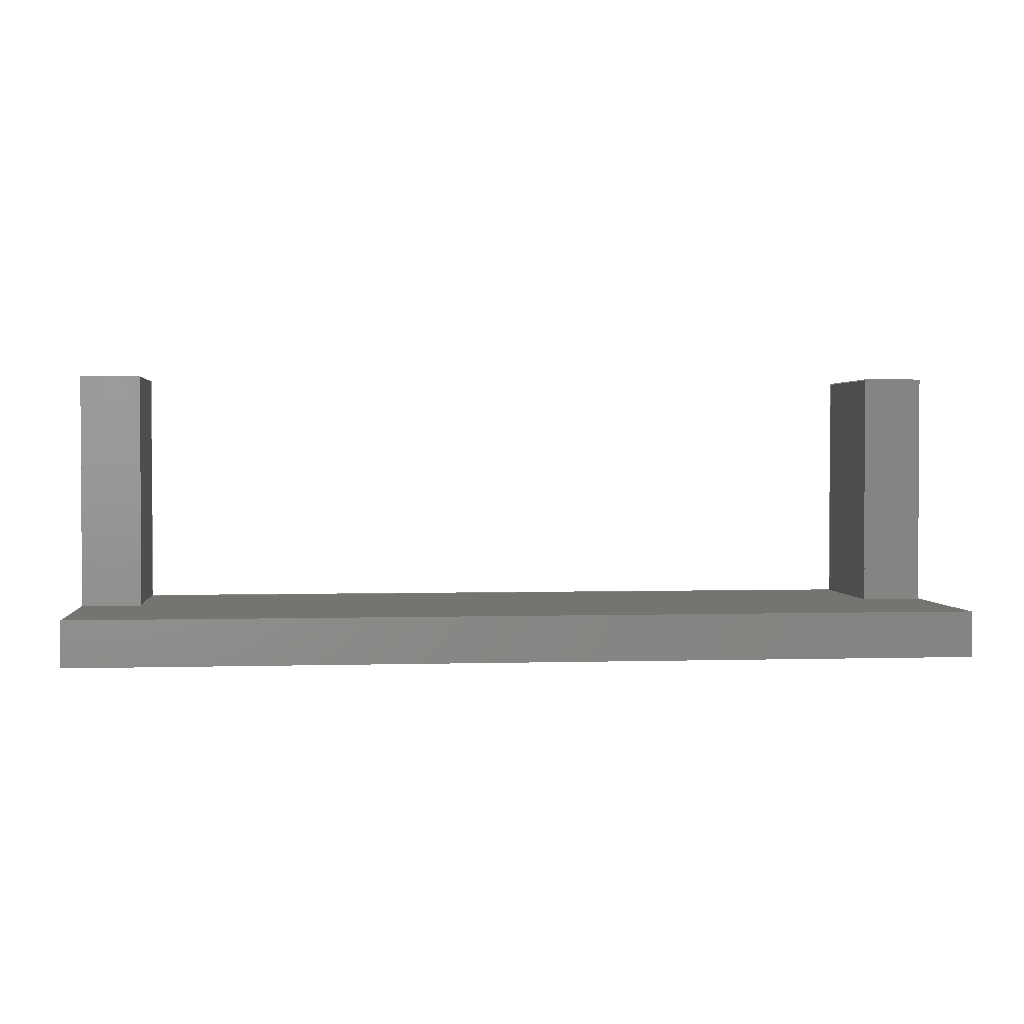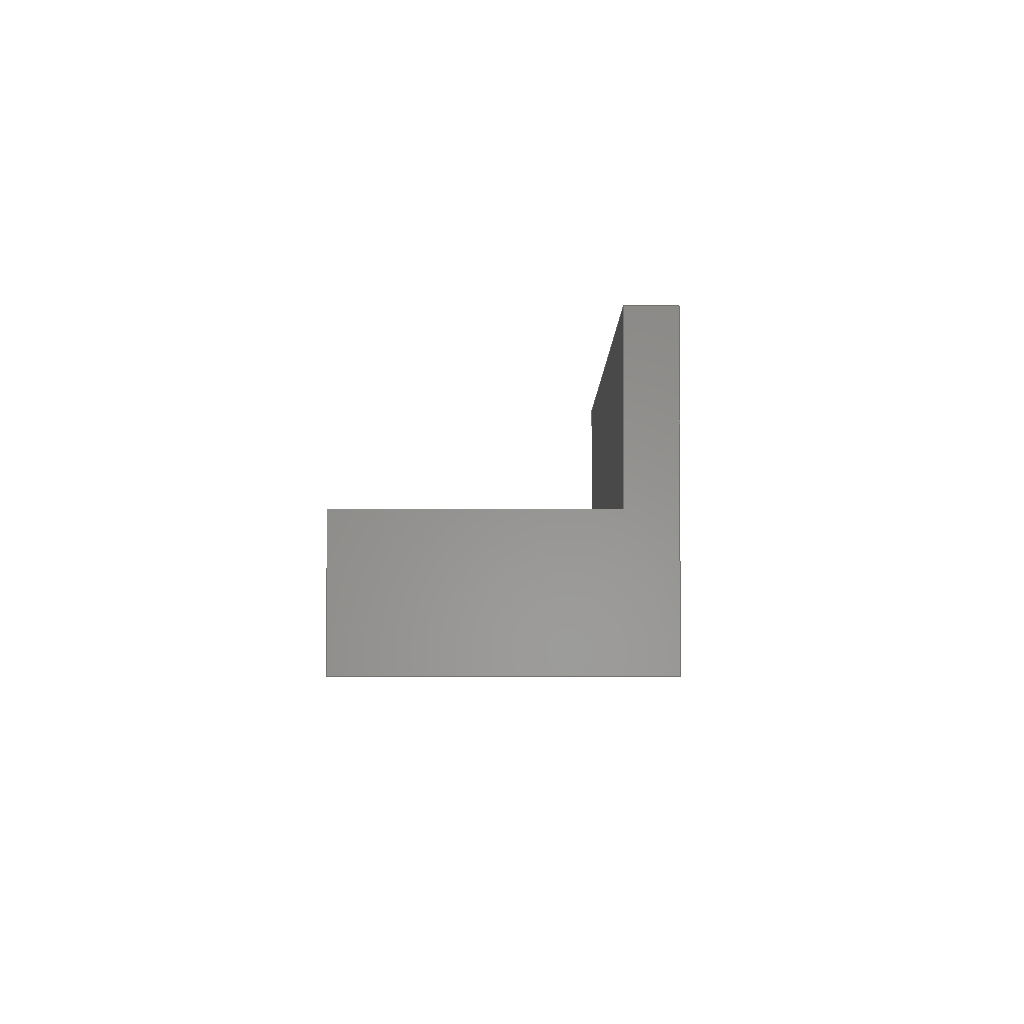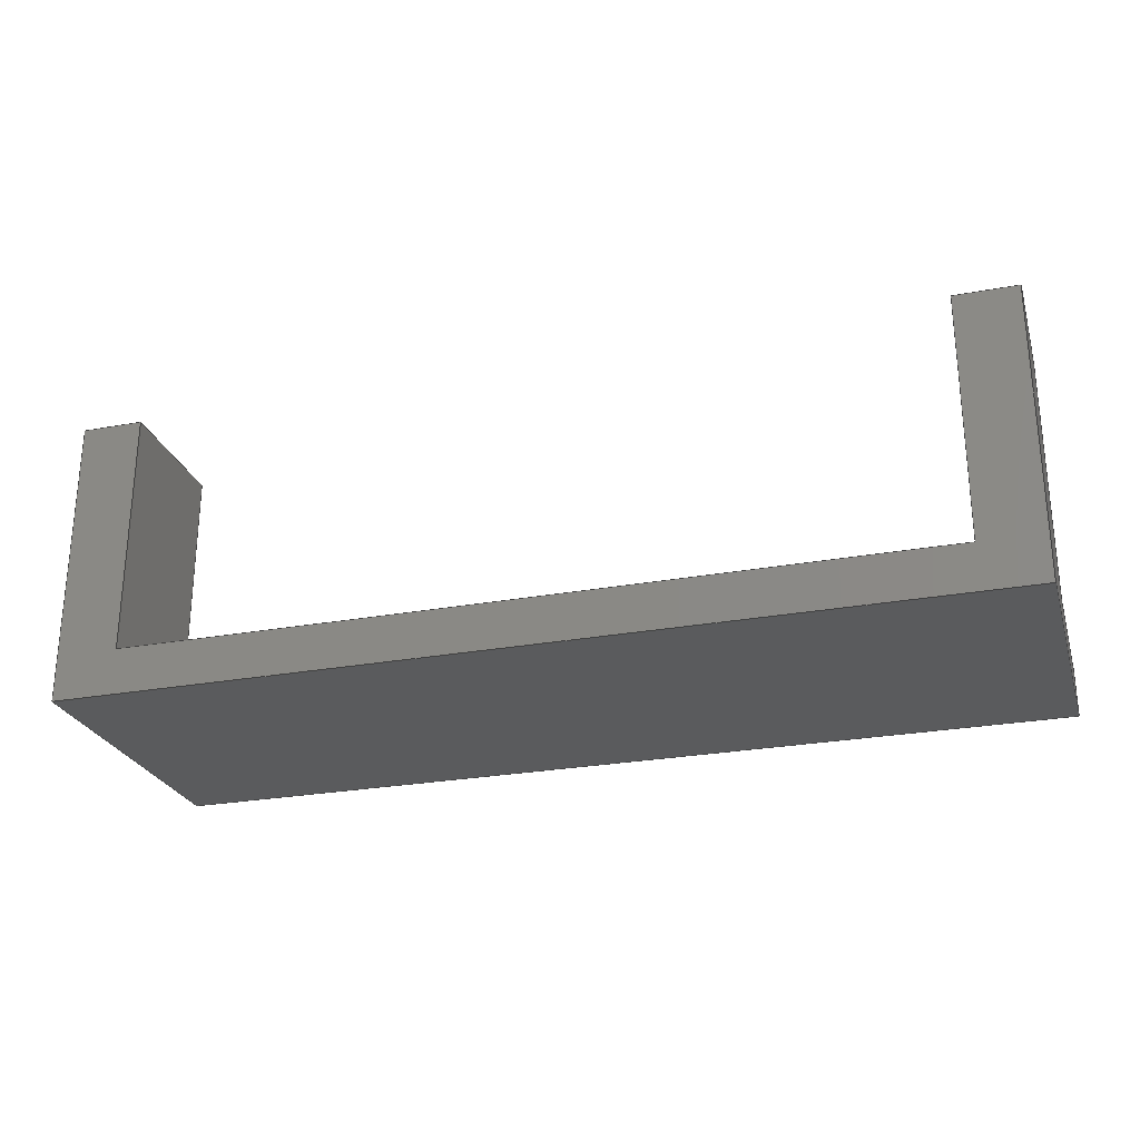
<metadata>
{"format":"step","ext":"step","renderer":"f3d","projection":"perspective","resolution":1024,"background":"white","views":[{"elev":1.9,"azim":-6.2,"up":"+Y"},{"elev":-2.2,"azim":-89.1,"up":"+Z"},{"elev":-25.9,"azim":-163.7,"up":"+Y"}]}
</metadata>
<code>
ISO-10303-21;
DATA;
#1=MECHANICAL_DESIGN_GEOMETRIC_PRESENTATION_REPRESENTATION('',(#4),#372);
#2=SHAPE_REPRESENTATION_RELATIONSHIP('SRR','None',#379,#3);
#3=ADVANCED_BREP_SHAPE_REPRESENTATION('',(#5),#371);
#4=STYLED_ITEM('',(#388),#5);
#5=MANIFOLD_SOLID_BREP('Body1',#224);
#6=FACE_OUTER_BOUND('',#18,.T.);
#7=FACE_OUTER_BOUND('',#19,.T.);
#8=FACE_OUTER_BOUND('',#20,.T.);
#9=FACE_OUTER_BOUND('',#21,.T.);
#10=FACE_OUTER_BOUND('',#22,.T.);
#11=FACE_OUTER_BOUND('',#23,.T.);
#12=FACE_OUTER_BOUND('',#24,.T.);
#13=FACE_OUTER_BOUND('',#25,.T.);
#14=FACE_OUTER_BOUND('',#26,.T.);
#15=FACE_OUTER_BOUND('',#27,.T.);
#16=FACE_OUTER_BOUND('',#28,.T.);
#17=FACE_OUTER_BOUND('',#29,.T.);
#18=EDGE_LOOP('',(#140,#141,#142,#143));
#19=EDGE_LOOP('',(#144,#145,#146,#147));
#20=EDGE_LOOP('',(#148,#149,#150,#151));
#21=EDGE_LOOP('',(#152,#153,#154,#155));
#22=EDGE_LOOP('',(#156,#157,#158,#159));
#23=EDGE_LOOP('',(#160,#161,#162,#163));
#24=EDGE_LOOP('',(#164,#165,#166,#167,#168,#169,#170,#171));
#25=EDGE_LOOP('',(#172,#173,#174,#175,#176,#177));
#26=EDGE_LOOP('',(#178,#179,#180,#181,#182,#183,#184,#185));
#27=EDGE_LOOP('',(#186,#187,#188,#189,#190,#191));
#28=EDGE_LOOP('',(#192,#193,#194,#195));
#29=EDGE_LOOP('',(#196,#197,#198,#199));
#30=LINE('',#310,#60);
#31=LINE('',#312,#61);
#32=LINE('',#314,#62);
#33=LINE('',#315,#63);
#34=LINE('',#318,#64);
#35=LINE('',#320,#65);
#36=LINE('',#321,#66);
#37=LINE('',#324,#67);
#38=LINE('',#325,#68);
#39=LINE('',#329,#69);
#40=LINE('',#331,#70);
#41=LINE('',#333,#71);
#42=LINE('',#334,#72);
#43=LINE('',#337,#73);
#44=LINE('',#339,#74);
#45=LINE('',#340,#75);
#46=LINE('',#343,#76);
#47=LINE('',#344,#77);
#48=LINE('',#346,#78);
#49=LINE('',#348,#79);
#50=LINE('',#350,#80);
#51=LINE('',#351,#81);
#52=LINE('',#355,#82);
#53=LINE('',#356,#83);
#54=LINE('',#357,#84);
#55=LINE('',#360,#85);
#56=LINE('',#361,#86);
#57=LINE('',#364,#87);
#58=LINE('',#365,#88);
#59=LINE('',#367,#89);
#60=VECTOR('',#254,1);
#61=VECTOR('',#255,1);
#62=VECTOR('',#256,1);
#63=VECTOR('',#257,1);
#64=VECTOR('',#260,1);
#65=VECTOR('',#261,1);
#66=VECTOR('',#262,1);
#67=VECTOR('',#265,1);
#68=VECTOR('',#266,1);
#69=VECTOR('',#269,1);
#70=VECTOR('',#270,1);
#71=VECTOR('',#271,1);
#72=VECTOR('',#272,1);
#73=VECTOR('',#275,1);
#74=VECTOR('',#276,1);
#75=VECTOR('',#277,1);
#76=VECTOR('',#280,1);
#77=VECTOR('',#281,1);
#78=VECTOR('',#284,1);
#79=VECTOR('',#285,1);
#80=VECTOR('',#286,1);
#81=VECTOR('',#287,1);
#82=VECTOR('',#290,1);
#83=VECTOR('',#291,1);
#84=VECTOR('',#292,1);
#85=VECTOR('',#295,1);
#86=VECTOR('',#296,1);
#87=VECTOR('',#299,1);
#88=VECTOR('',#300,1);
#89=VECTOR('',#303,1);
#90=VERTEX_POINT('',#308);
#91=VERTEX_POINT('',#309);
#92=VERTEX_POINT('',#311);
#93=VERTEX_POINT('',#313);
#94=VERTEX_POINT('',#317);
#95=VERTEX_POINT('',#319);
#96=VERTEX_POINT('',#323);
#97=VERTEX_POINT('',#327);
#98=VERTEX_POINT('',#328);
#99=VERTEX_POINT('',#330);
#100=VERTEX_POINT('',#332);
#101=VERTEX_POINT('',#336);
#102=VERTEX_POINT('',#338);
#103=VERTEX_POINT('',#342);
#104=VERTEX_POINT('',#347);
#105=VERTEX_POINT('',#349);
#106=VERTEX_POINT('',#353);
#107=VERTEX_POINT('',#354);
#108=VERTEX_POINT('',#359);
#109=VERTEX_POINT('',#363);
#110=EDGE_CURVE('',#90,#91,#30,.T.);
#111=EDGE_CURVE('',#90,#92,#31,.T.);
#112=EDGE_CURVE('',#93,#92,#32,.T.);
#113=EDGE_CURVE('',#91,#93,#33,.T.);
#114=EDGE_CURVE('',#91,#94,#34,.T.);
#115=EDGE_CURVE('',#95,#93,#35,.T.);
#116=EDGE_CURVE('',#94,#95,#36,.T.);
#117=EDGE_CURVE('',#92,#96,#37,.T.);
#118=EDGE_CURVE('',#96,#95,#38,.T.);
#119=EDGE_CURVE('',#97,#98,#39,.T.);
#120=EDGE_CURVE('',#97,#99,#40,.T.);
#121=EDGE_CURVE('',#100,#99,#41,.T.);
#122=EDGE_CURVE('',#98,#100,#42,.T.);
#123=EDGE_CURVE('',#98,#101,#43,.T.);
#124=EDGE_CURVE('',#102,#100,#44,.T.);
#125=EDGE_CURVE('',#101,#102,#45,.T.);
#126=EDGE_CURVE('',#99,#103,#46,.T.);
#127=EDGE_CURVE('',#103,#102,#47,.T.);
#128=EDGE_CURVE('',#94,#97,#48,.T.);
#129=EDGE_CURVE('',#101,#104,#49,.T.);
#130=EDGE_CURVE('',#104,#105,#50,.T.);
#131=EDGE_CURVE('',#105,#90,#51,.T.);
#132=EDGE_CURVE('',#106,#107,#52,.T.);
#133=EDGE_CURVE('',#106,#104,#53,.T.);
#134=EDGE_CURVE('',#107,#103,#54,.T.);
#135=EDGE_CURVE('',#107,#108,#55,.T.);
#136=EDGE_CURVE('',#108,#96,#56,.T.);
#137=EDGE_CURVE('',#108,#109,#57,.T.);
#138=EDGE_CURVE('',#109,#105,#58,.T.);
#139=EDGE_CURVE('',#109,#106,#59,.T.);
#140=ORIENTED_EDGE('',*,*,#110,.F.);
#141=ORIENTED_EDGE('',*,*,#111,.T.);
#142=ORIENTED_EDGE('',*,*,#112,.F.);
#143=ORIENTED_EDGE('',*,*,#113,.F.);
#144=ORIENTED_EDGE('',*,*,#114,.F.);
#145=ORIENTED_EDGE('',*,*,#113,.T.);
#146=ORIENTED_EDGE('',*,*,#115,.F.);
#147=ORIENTED_EDGE('',*,*,#116,.F.);
#148=ORIENTED_EDGE('',*,*,#117,.T.);
#149=ORIENTED_EDGE('',*,*,#118,.T.);
#150=ORIENTED_EDGE('',*,*,#115,.T.);
#151=ORIENTED_EDGE('',*,*,#112,.T.);
#152=ORIENTED_EDGE('',*,*,#119,.F.);
#153=ORIENTED_EDGE('',*,*,#120,.T.);
#154=ORIENTED_EDGE('',*,*,#121,.F.);
#155=ORIENTED_EDGE('',*,*,#122,.F.);
#156=ORIENTED_EDGE('',*,*,#123,.F.);
#157=ORIENTED_EDGE('',*,*,#122,.T.);
#158=ORIENTED_EDGE('',*,*,#124,.F.);
#159=ORIENTED_EDGE('',*,*,#125,.F.);
#160=ORIENTED_EDGE('',*,*,#124,.T.);
#161=ORIENTED_EDGE('',*,*,#121,.T.);
#162=ORIENTED_EDGE('',*,*,#126,.T.);
#163=ORIENTED_EDGE('',*,*,#127,.T.);
#164=ORIENTED_EDGE('',*,*,#114,.T.);
#165=ORIENTED_EDGE('',*,*,#128,.T.);
#166=ORIENTED_EDGE('',*,*,#119,.T.);
#167=ORIENTED_EDGE('',*,*,#123,.T.);
#168=ORIENTED_EDGE('',*,*,#129,.T.);
#169=ORIENTED_EDGE('',*,*,#130,.T.);
#170=ORIENTED_EDGE('',*,*,#131,.T.);
#171=ORIENTED_EDGE('',*,*,#110,.T.);
#172=ORIENTED_EDGE('',*,*,#132,.F.);
#173=ORIENTED_EDGE('',*,*,#133,.T.);
#174=ORIENTED_EDGE('',*,*,#129,.F.);
#175=ORIENTED_EDGE('',*,*,#125,.T.);
#176=ORIENTED_EDGE('',*,*,#127,.F.);
#177=ORIENTED_EDGE('',*,*,#134,.F.);
#178=ORIENTED_EDGE('',*,*,#135,.F.);
#179=ORIENTED_EDGE('',*,*,#134,.T.);
#180=ORIENTED_EDGE('',*,*,#126,.F.);
#181=ORIENTED_EDGE('',*,*,#120,.F.);
#182=ORIENTED_EDGE('',*,*,#128,.F.);
#183=ORIENTED_EDGE('',*,*,#116,.T.);
#184=ORIENTED_EDGE('',*,*,#118,.F.);
#185=ORIENTED_EDGE('',*,*,#136,.F.);
#186=ORIENTED_EDGE('',*,*,#137,.F.);
#187=ORIENTED_EDGE('',*,*,#136,.T.);
#188=ORIENTED_EDGE('',*,*,#117,.F.);
#189=ORIENTED_EDGE('',*,*,#111,.F.);
#190=ORIENTED_EDGE('',*,*,#131,.F.);
#191=ORIENTED_EDGE('',*,*,#138,.F.);
#192=ORIENTED_EDGE('',*,*,#139,.F.);
#193=ORIENTED_EDGE('',*,*,#138,.T.);
#194=ORIENTED_EDGE('',*,*,#130,.F.);
#195=ORIENTED_EDGE('',*,*,#133,.F.);
#196=ORIENTED_EDGE('',*,*,#139,.T.);
#197=ORIENTED_EDGE('',*,*,#132,.T.);
#198=ORIENTED_EDGE('',*,*,#135,.T.);
#199=ORIENTED_EDGE('',*,*,#137,.T.);
#200=PLANE('',#238);
#201=PLANE('',#239);
#202=PLANE('',#240);
#203=PLANE('',#241);
#204=PLANE('',#242);
#205=PLANE('',#243);
#206=PLANE('',#244);
#207=PLANE('',#245);
#208=PLANE('',#246);
#209=PLANE('',#247);
#210=PLANE('',#248);
#211=PLANE('',#249);
#212=ADVANCED_FACE('',(#6),#200,.T.);
#213=ADVANCED_FACE('',(#7),#201,.T.);
#214=ADVANCED_FACE('',(#8),#202,.T.);
#215=ADVANCED_FACE('',(#9),#203,.T.);
#216=ADVANCED_FACE('',(#10),#204,.T.);
#217=ADVANCED_FACE('',(#11),#205,.T.);
#218=ADVANCED_FACE('',(#12),#206,.T.);
#219=ADVANCED_FACE('',(#13),#207,.T.);
#220=ADVANCED_FACE('',(#14),#208,.T.);
#221=ADVANCED_FACE('',(#15),#209,.T.);
#222=ADVANCED_FACE('',(#16),#210,.T.);
#223=ADVANCED_FACE('',(#17),#211,.F.);
#224=CLOSED_SHELL('',(#212,#213,#214,#215,#216,#217,#218,#219,#220,#221,
#222,#223));
#225=DERIVED_UNIT_ELEMENT(#227,1);
#226=DERIVED_UNIT_ELEMENT(#374,3);
#227=(
MASS_UNIT()
NAMED_UNIT(*)
SI_UNIT(.KILO.,.GRAM.)
);
#228=DERIVED_UNIT((#225,#226));
#229=MEASURE_REPRESENTATION_ITEM('density measure',
POSITIVE_RATIO_MEASURE(7850),#228);
#230=PROPERTY_DEFINITION_REPRESENTATION(#235,#232);
#231=PROPERTY_DEFINITION_REPRESENTATION(#236,#233);
#232=REPRESENTATION('material name',(#234),#371);
#233=REPRESENTATION('density',(#229),#371);
#234=DESCRIPTIVE_REPRESENTATION_ITEM('Steel','Steel');
#235=PROPERTY_DEFINITION('material property','material name',#381);
#236=PROPERTY_DEFINITION('material property','density of part',#381);
#237=AXIS2_PLACEMENT_3D('placement',#306,#250,#251);
#238=AXIS2_PLACEMENT_3D('',#307,#252,#253);
#239=AXIS2_PLACEMENT_3D('',#316,#258,#259);
#240=AXIS2_PLACEMENT_3D('',#322,#263,#264);
#241=AXIS2_PLACEMENT_3D('',#326,#267,#268);
#242=AXIS2_PLACEMENT_3D('',#335,#273,#274);
#243=AXIS2_PLACEMENT_3D('',#341,#278,#279);
#244=AXIS2_PLACEMENT_3D('',#345,#282,#283);
#245=AXIS2_PLACEMENT_3D('',#352,#288,#289);
#246=AXIS2_PLACEMENT_3D('',#358,#293,#294);
#247=AXIS2_PLACEMENT_3D('',#362,#297,#298);
#248=AXIS2_PLACEMENT_3D('',#366,#301,#302);
#249=AXIS2_PLACEMENT_3D('',#368,#304,#305);
#250=DIRECTION('axis',(0,0,1));
#251=DIRECTION('refdir',(1,0,0));
#252=DIRECTION('center_axis',(0,0,1));
#253=DIRECTION('ref_axis',(1,0,0));
#254=DIRECTION('',(-1,0,0));
#255=DIRECTION('',(0,1,0));
#256=DIRECTION('',(1,0,0));
#257=DIRECTION('',(0,1,0));
#258=DIRECTION('center_axis',(-1,0,0));
#259=DIRECTION('ref_axis',(0,0,1));
#260=DIRECTION('',(0,0,-1));
#261=DIRECTION('',(0,0,1));
#262=DIRECTION('',(0,1,0));
#263=DIRECTION('center_axis',(0,1,0));
#264=DIRECTION('ref_axis',(0,0,1));
#265=DIRECTION('',(0,0,-1));
#266=DIRECTION('',(-1,0,0));
#267=DIRECTION('center_axis',(1,0,0));
#268=DIRECTION('ref_axis',(0,0,-1));
#269=DIRECTION('',(0,0,1));
#270=DIRECTION('',(0,1,0));
#271=DIRECTION('',(0,0,-1));
#272=DIRECTION('',(0,1,0));
#273=DIRECTION('center_axis',(0,0,1));
#274=DIRECTION('ref_axis',(1,0,0));
#275=DIRECTION('',(-1,0,0));
#276=DIRECTION('',(1,0,0));
#277=DIRECTION('',(0,1,0));
#278=DIRECTION('center_axis',(0,1,0));
#279=DIRECTION('ref_axis',(0,0,1));
#280=DIRECTION('',(-1,0,0));
#281=DIRECTION('',(0,0,1));
#282=DIRECTION('center_axis',(0,1,0));
#283=DIRECTION('ref_axis',(0,0,1));
#284=DIRECTION('',(-1,0,0));
#285=DIRECTION('',(0,0,1));
#286=DIRECTION('',(1,0,0));
#287=DIRECTION('',(0,0,-1));
#288=DIRECTION('center_axis',(-1,0,0));
#289=DIRECTION('ref_axis',(0,0,1));
#290=DIRECTION('',(0,0,-1));
#291=DIRECTION('',(0,1,0));
#292=DIRECTION('',(0,1,0));
#293=DIRECTION('center_axis',(0,0,-1));
#294=DIRECTION('ref_axis',(-1,0,0));
#295=DIRECTION('',(1,0,0));
#296=DIRECTION('',(0,1,0));
#297=DIRECTION('center_axis',(1,0,0));
#298=DIRECTION('ref_axis',(0,0,-1));
#299=DIRECTION('',(0,0,1));
#300=DIRECTION('',(0,1,0));
#301=DIRECTION('center_axis',(0,0,1));
#302=DIRECTION('ref_axis',(1,0,0));
#303=DIRECTION('',(-1,0,0));
#304=DIRECTION('center_axis',(0,1,0));
#305=DIRECTION('ref_axis',(1,0,0));
#306=CARTESIAN_POINT('',(0,0,0));
#307=CARTESIAN_POINT('Origin',(13,1.5,-0.5));
#308=CARTESIAN_POINT('',(15,1.5,-0.5));
#309=CARTESIAN_POINT('',(13,1.5,-0.5));
#310=CARTESIAN_POINT('',(6.5,1.5,-0.5));
#311=CARTESIAN_POINT('',(15,9.5,-0.5));
#312=CARTESIAN_POINT('',(15,1.5,-0.5));
#313=CARTESIAN_POINT('',(13,9.5,-0.5));
#314=CARTESIAN_POINT('',(13,9.5,-0.5));
#315=CARTESIAN_POINT('',(13,1.5,-0.5));
#316=CARTESIAN_POINT('Origin',(13,1.5,-5));
#317=CARTESIAN_POINT('',(13,1.5,-5));
#318=CARTESIAN_POINT('',(13,1.5,-2.5));
#319=CARTESIAN_POINT('',(13,9.5,-5));
#320=CARTESIAN_POINT('',(13,9.5,-5));
#321=CARTESIAN_POINT('',(13,1.5,-5));
#322=CARTESIAN_POINT('Origin',(14,9.5,-2.75));
#323=CARTESIAN_POINT('',(15,9.5,-5));
#324=CARTESIAN_POINT('',(15,9.5,-0.5));
#325=CARTESIAN_POINT('',(15,9.5,-5));
#326=CARTESIAN_POINT('Origin',(-13,1.5,-0.5));
#327=CARTESIAN_POINT('',(-13,1.5,-5));
#328=CARTESIAN_POINT('',(-13,1.5,-0.5));
#329=CARTESIAN_POINT('',(-13,1.5,-0.25));
#330=CARTESIAN_POINT('',(-13,9.5,-5));
#331=CARTESIAN_POINT('',(-13,1.5,-5));
#332=CARTESIAN_POINT('',(-13,9.5,-0.5));
#333=CARTESIAN_POINT('',(-13,9.5,-5));
#334=CARTESIAN_POINT('',(-13,1.5,-0.5));
#335=CARTESIAN_POINT('Origin',(-15,1.5,-0.5));
#336=CARTESIAN_POINT('',(-15,1.5,-0.5));
#337=CARTESIAN_POINT('',(-7.5,1.5,-0.5));
#338=CARTESIAN_POINT('',(-15,9.5,-0.5));
#339=CARTESIAN_POINT('',(-13,9.5,-0.5));
#340=CARTESIAN_POINT('',(-15,1.5,-0.5));
#341=CARTESIAN_POINT('Origin',(-14,9.5,-2.75));
#342=CARTESIAN_POINT('',(-15,9.5,-5));
#343=CARTESIAN_POINT('',(-15,9.5,-5));
#344=CARTESIAN_POINT('',(-15,9.5,-0.5));
#345=CARTESIAN_POINT('Origin',(0,1.5,0));
#346=CARTESIAN_POINT('',(-15,1.5,-5));
#347=CARTESIAN_POINT('',(-15,1.5,5));
#348=CARTESIAN_POINT('',(-15,1.5,5));
#349=CARTESIAN_POINT('',(15,1.5,5));
#350=CARTESIAN_POINT('',(15,1.5,5));
#351=CARTESIAN_POINT('',(15,1.5,-5));
#352=CARTESIAN_POINT('Origin',(-15,0,-5));
#353=CARTESIAN_POINT('',(-15,0,5));
#354=CARTESIAN_POINT('',(-15,0,-5));
#355=CARTESIAN_POINT('',(-15,0,5));
#356=CARTESIAN_POINT('',(-15,0,5));
#357=CARTESIAN_POINT('',(-15,0,-5));
#358=CARTESIAN_POINT('Origin',(15,0,-5));
#359=CARTESIAN_POINT('',(15,0,-5));
#360=CARTESIAN_POINT('',(-15,0,-5));
#361=CARTESIAN_POINT('',(15,0,-5));
#362=CARTESIAN_POINT('Origin',(15,0,5));
#363=CARTESIAN_POINT('',(15,0,5));
#364=CARTESIAN_POINT('',(15,0,-5));
#365=CARTESIAN_POINT('',(15,0,5));
#366=CARTESIAN_POINT('Origin',(-15,0,5));
#367=CARTESIAN_POINT('',(15,0,5));
#368=CARTESIAN_POINT('Origin',(0,0,0));
#369=UNCERTAINTY_MEASURE_WITH_UNIT(LENGTH_MEASURE(0.001),#373,
'DISTANCE_ACCURACY_VALUE',
'Maximum model space distance between geometric entities at asserted c
onnectivities');
#370=UNCERTAINTY_MEASURE_WITH_UNIT(LENGTH_MEASURE(0.001),#373,
'DISTANCE_ACCURACY_VALUE',
'Maximum model space distance between geometric entities at asserted c
onnectivities');
#371=(
GEOMETRIC_REPRESENTATION_CONTEXT(3)
GLOBAL_UNCERTAINTY_ASSIGNED_CONTEXT((#369))
GLOBAL_UNIT_ASSIGNED_CONTEXT((#373,#375,#376))
REPRESENTATION_CONTEXT('','3D')
);
#372=(
GEOMETRIC_REPRESENTATION_CONTEXT(3)
GLOBAL_UNCERTAINTY_ASSIGNED_CONTEXT((#370))
GLOBAL_UNIT_ASSIGNED_CONTEXT((#373,#375,#376))
REPRESENTATION_CONTEXT('','3D')
);
#373=(
LENGTH_UNIT()
NAMED_UNIT(*)
SI_UNIT(.CENTI.,.METRE.)
);
#374=(
LENGTH_UNIT()
NAMED_UNIT(*)
SI_UNIT($,.METRE.)
);
#375=(
NAMED_UNIT(*)
PLANE_ANGLE_UNIT()
SI_UNIT($,.RADIAN.)
);
#376=(
NAMED_UNIT(*)
SI_UNIT($,.STERADIAN.)
SOLID_ANGLE_UNIT()
);
#377=SHAPE_DEFINITION_REPRESENTATION(#378,#379);
#378=PRODUCT_DEFINITION_SHAPE('',$,#381);
#379=SHAPE_REPRESENTATION('',(#237),#371);
#380=PRODUCT_DEFINITION_CONTEXT('part definition',#385,'design');
#381=PRODUCT_DEFINITION('Untitled','Untitled',#382,#380);
#382=PRODUCT_DEFINITION_FORMATION('',$,#387);
#383=PRODUCT_RELATED_PRODUCT_CATEGORY('Untitled','Untitled',(#387));
#384=APPLICATION_PROTOCOL_DEFINITION('international standard',
'automotive_design',2009,#385);
#385=APPLICATION_CONTEXT(
'Core Data for Automotive Mechanical Design Process');
#386=PRODUCT_CONTEXT('part definition',#385,'mechanical');
#387=PRODUCT('Untitled','Untitled',$,(#386));
#388=PRESENTATION_STYLE_ASSIGNMENT((#389));
#389=SURFACE_STYLE_USAGE(.BOTH.,#390);
#390=SURFACE_SIDE_STYLE('',(#391));
#391=SURFACE_STYLE_FILL_AREA(#392);
#392=FILL_AREA_STYLE('Nylon 6-6 (White)',(#393));
#393=FILL_AREA_STYLE_COLOUR('Nylon 6-6 (White)',#394);
#394=COLOUR_RGB('Nylon 6-6 (White)',0.9725,0.9686,
0.9294);
ENDSEC;
END-ISO-10303-21;

</code>
